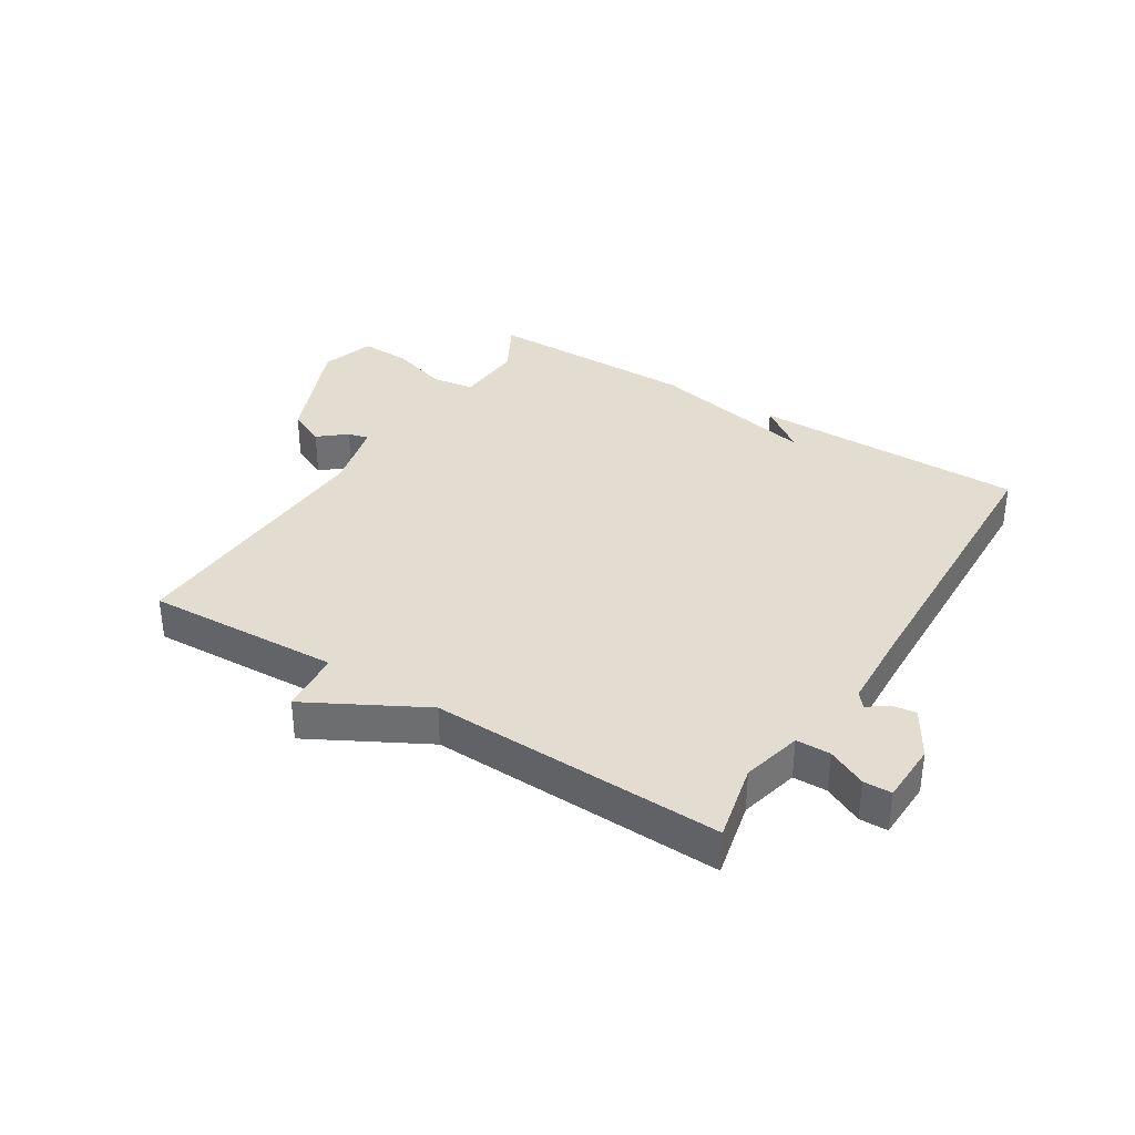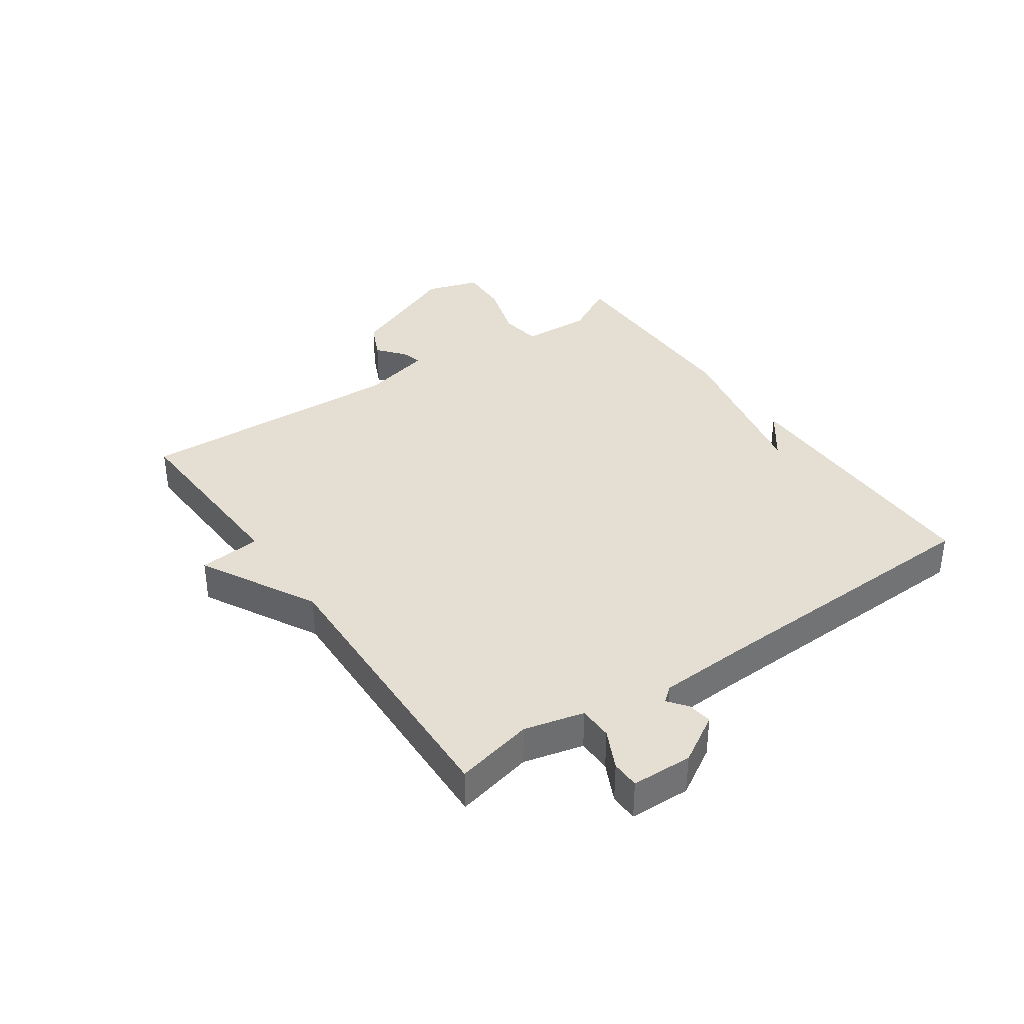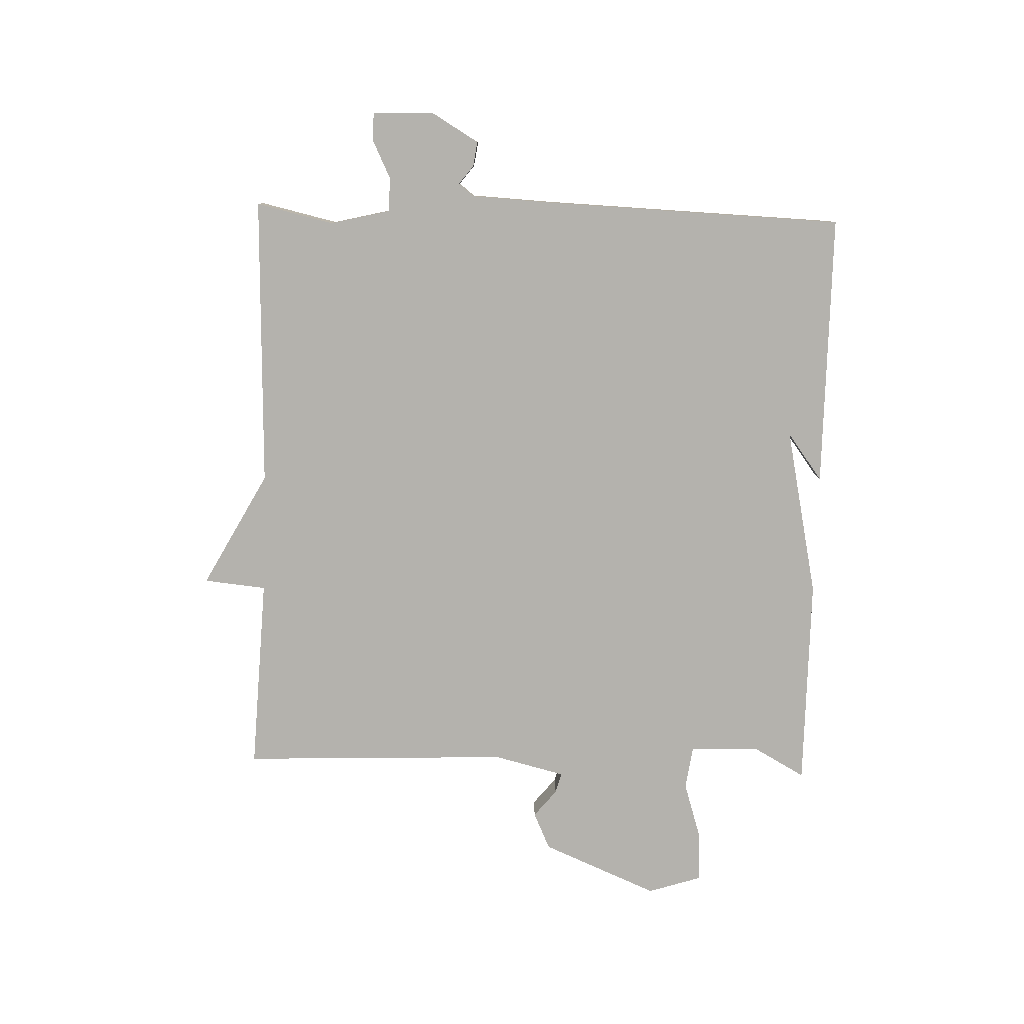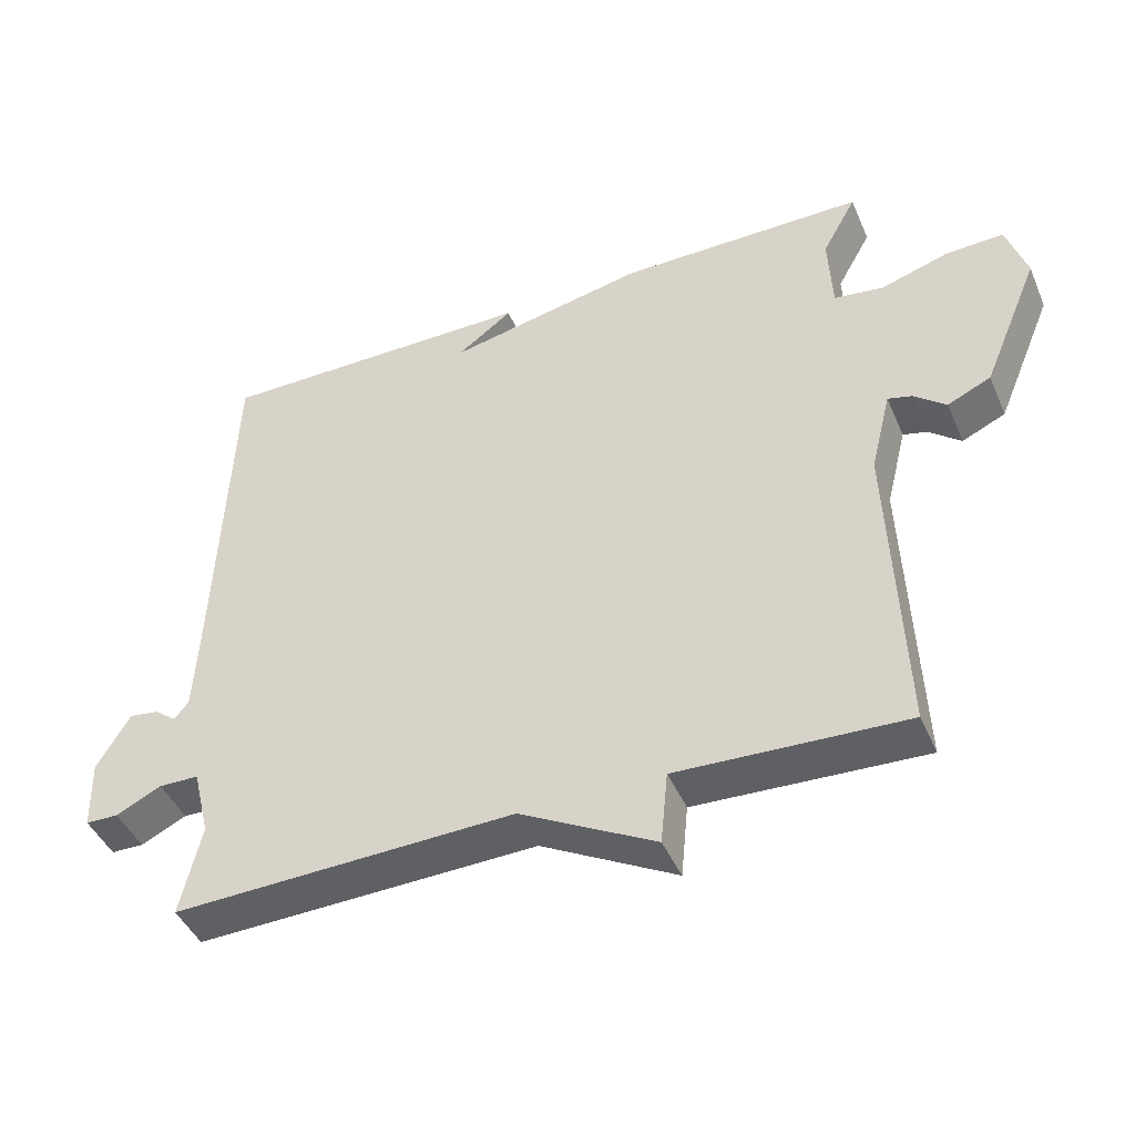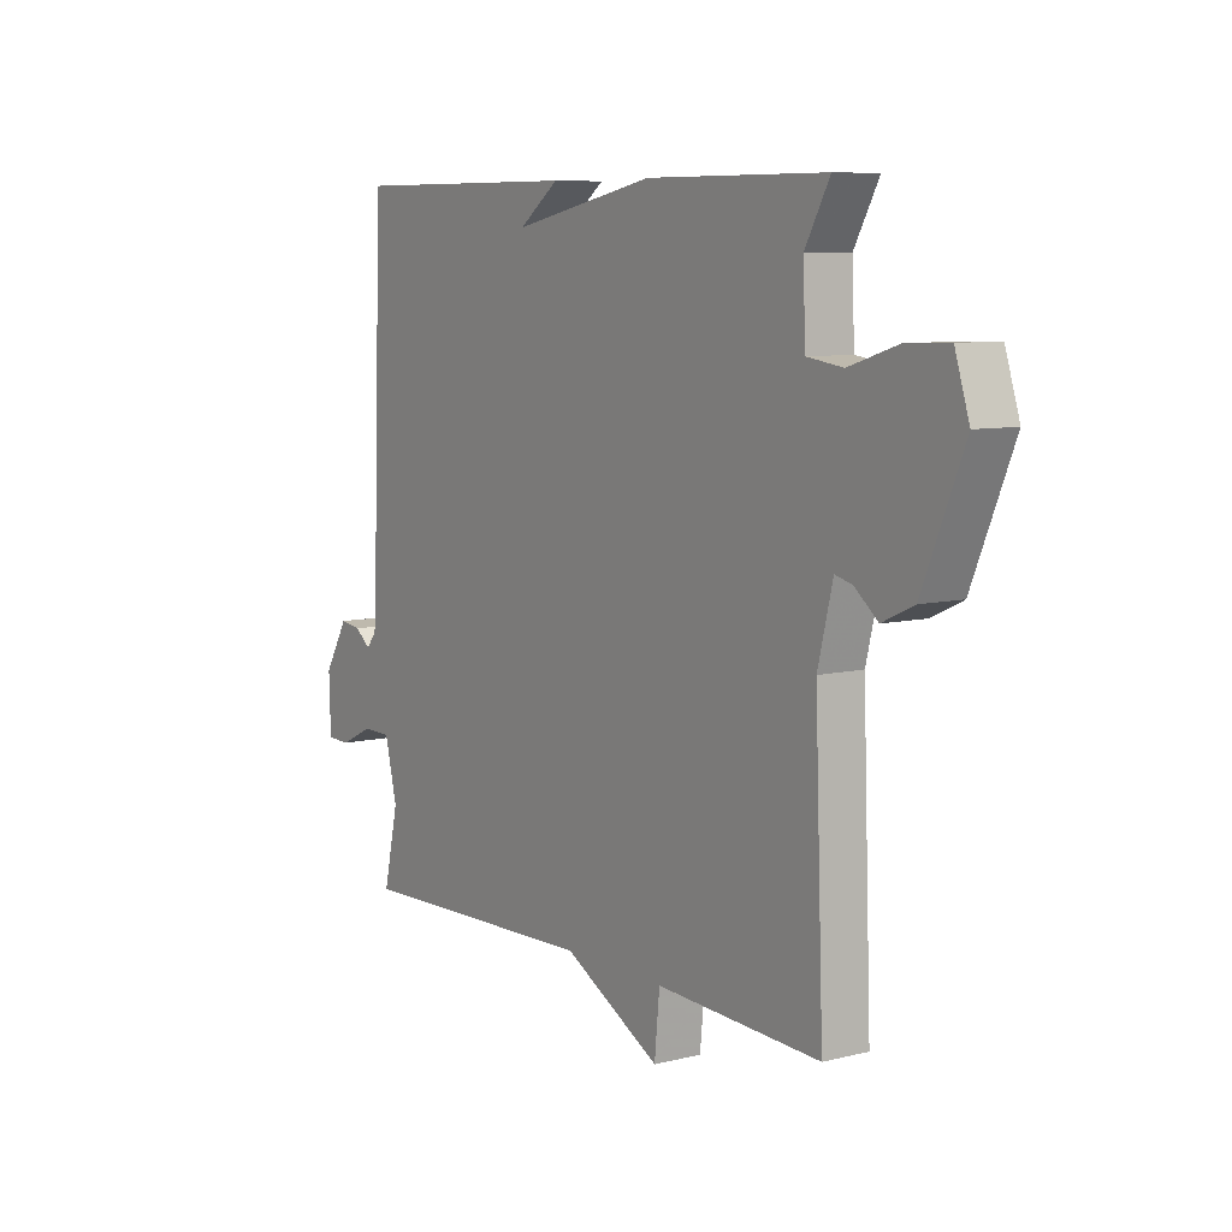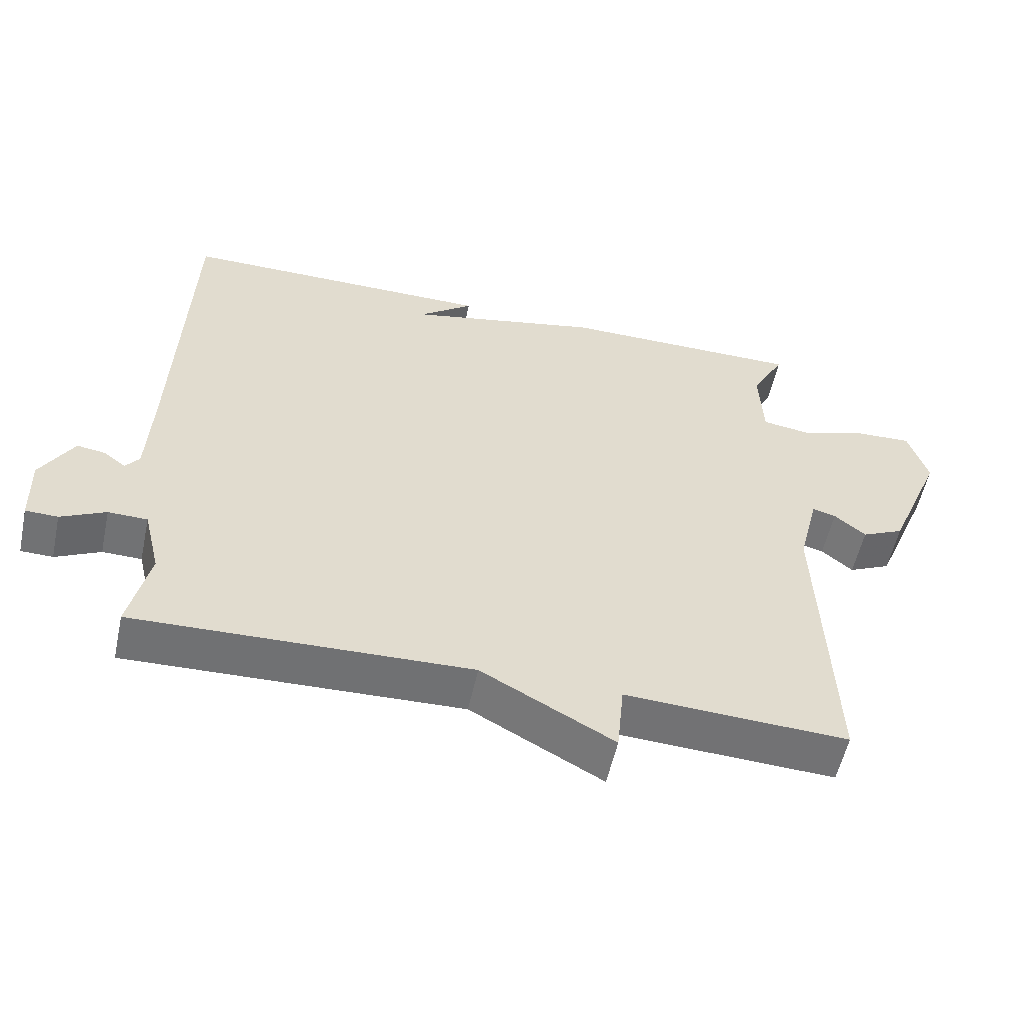
<metadata>
{"format":"obj","ext":"obj","renderer":"f3d","projection":"perspective","resolution":1024,"background":"white","views":[{"elev":35.4,"azim":-147.9,"up":"+Y"},{"elev":36.9,"azim":-124.7,"up":"+Y"},{"elev":-79.5,"azim":-91.8,"up":"+Y"},{"elev":-44.6,"azim":22.5,"up":"+Z"},{"elev":8.0,"azim":55.6,"up":"+Z"},{"elev":-55.4,"azim":-12.2,"up":"+Z"}]}
</metadata>
<code>
v 0.5 0.07 -0.5
v 0.18 0.07 -0.485
v 0.17 0.07 -0.588
v -0.02 0.07 -0.485
v -0.5 0.07 -0.5
v -0.471 0.07 -0.372
v -0.495 0.07 -0.274
v -0.551 0.07 -0.273
v -0.615 0.07 -0.304
v -0.661 0.07 -0.303
v -0.664 0.07 -0.203
v -0.617 0.07 -0.124
v -0.576 0.07 -0.13
v -0.545 0.07 -0.154
v -0.525 0.07 -0.129
v -0.518 0.07 0.01
v -0.5 0.07 0.5
v -0.049 0.07 0.5
v -0.127 0.07 0.442
v 0.151 0.07 0.5
v 0.5 0.07 0.5
v 0.452 0.07 0.413
v 0.457 0.07 0.299
v 0.527 0.07 0.289
v 0.622 0.07 0.319
v 0.704 0.07 0.322
v 0.732 0.07 0.234
v 0.652 0.07 0.043
v 0.591 0.07 0.015
v 0.546 0.07 0.052
v 0.512 0.07 0.061
v 0.483 0.07 -0.056
v 0.5 0 -0.5
v 0.18 0 -0.485
v 0.17 0 -0.588
v -0.02 0 -0.485
v -0.5 0 -0.5
v -0.471 0 -0.372
v -0.495 0 -0.274
v -0.551 0 -0.273
v -0.615 0 -0.304
v -0.661 0 -0.303
v -0.664 0 -0.203
v -0.617 0 -0.124
v -0.576 0 -0.13
v -0.545 0 -0.154
v -0.525 0 -0.129
v -0.518 0 0.01
v -0.5 0 0.5
v -0.049 0 0.5
v -0.127 0 0.442
v 0.151 0 0.5
v 0.5 0 0.5
v 0.452 0 0.413
v 0.457 0 0.299
v 0.527 0 0.289
v 0.622 0 0.319
v 0.704 0 0.322
v 0.732 0 0.234
v 0.652 0 0.043
v 0.591 0 0.015
v 0.546 0 0.052
v 0.512 0 0.061
v 0.483 0 -0.056
f 28 29 30
f 27 28 30
f 26 27 30
f 25 26 30
f 24 25 30
f 23 24 30 31
f 19 20 21 22
f 19 22 23
f 17 18 19
f 23 31 32
f 19 23 32
f 17 19 32
f 16 17 32
f 12 13 14
f 11 12 14
f 10 11 14
f 9 10 14
f 8 9 14
f 7 8 14 15
f 32 1 2
f 16 32 2
f 15 16 2
f 7 15 2
f 6 7 2
f 2 3 4
f 6 2 4
f 4 5 6
f 62 61 60
f 62 60 59
f 62 59 58
f 62 58 57
f 62 57 56
f 63 62 56 55
f 54 53 52 51
f 55 54 51
f 51 50 49
f 64 63 55
f 64 55 51
f 64 51 49
f 64 49 48
f 46 45 44
f 46 44 43
f 46 43 42
f 46 42 41
f 46 41 40
f 47 46 40 39
f 34 33 64
f 34 64 48
f 34 48 47
f 34 47 39
f 34 39 38
f 36 35 34
f 36 34 38
f 38 37 36
f 1 33 34 2
f 2 34 35 3
f 3 35 36 4
f 4 36 37 5
f 5 37 38 6
f 6 38 39 7
f 7 39 40 8
f 8 40 41 9
f 9 41 42 10
f 10 42 43 11
f 11 43 44 12
f 12 44 45 13
f 13 45 46 14
f 14 46 47 15
f 15 47 48 16
f 16 48 49 17
f 17 49 50 18
f 18 50 51 19
f 19 51 52 20
f 20 52 53 21
f 21 53 54 22
f 22 54 55 23
f 23 55 56 24
f 24 56 57 25
f 25 57 58 26
f 26 58 59 27
f 27 59 60 28
f 28 60 61 29
f 29 61 62 30
f 30 62 63 31
f 31 63 64 32
f 32 64 33 1

</code>
